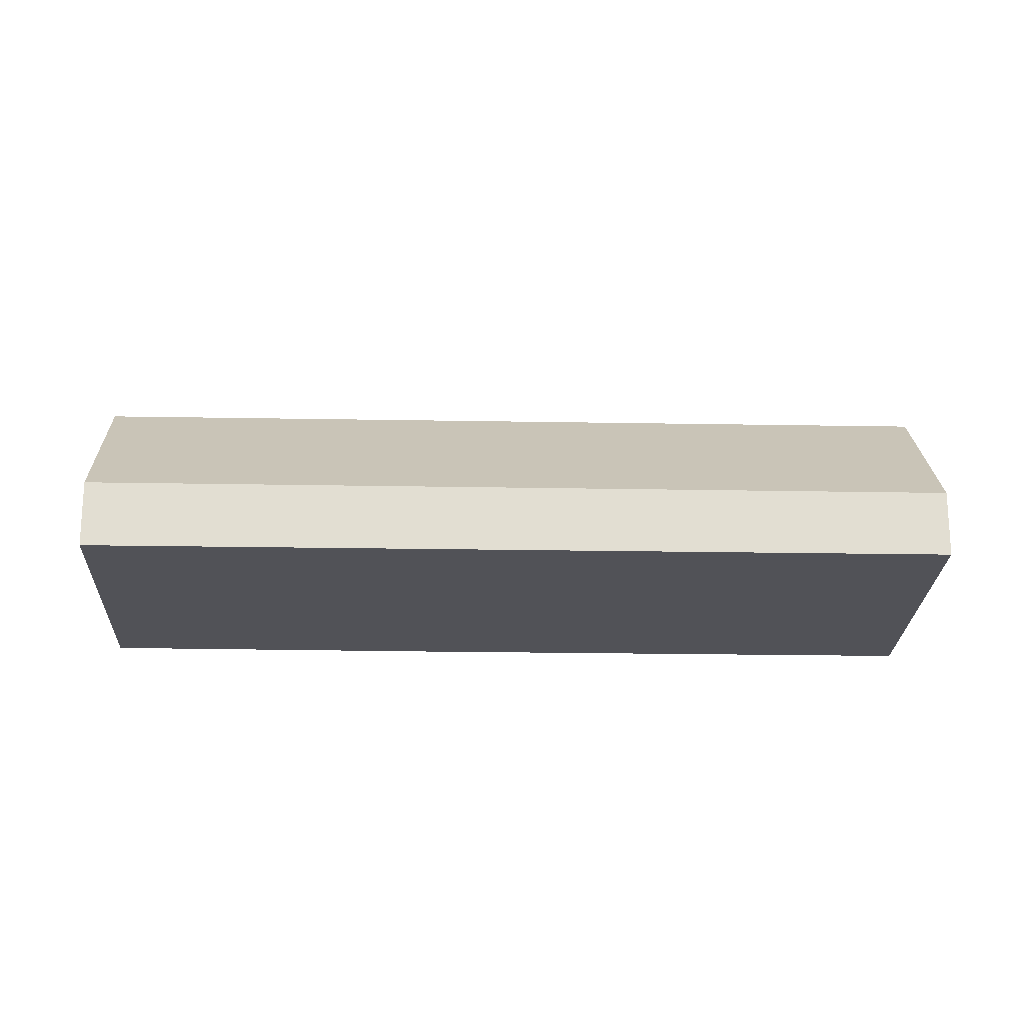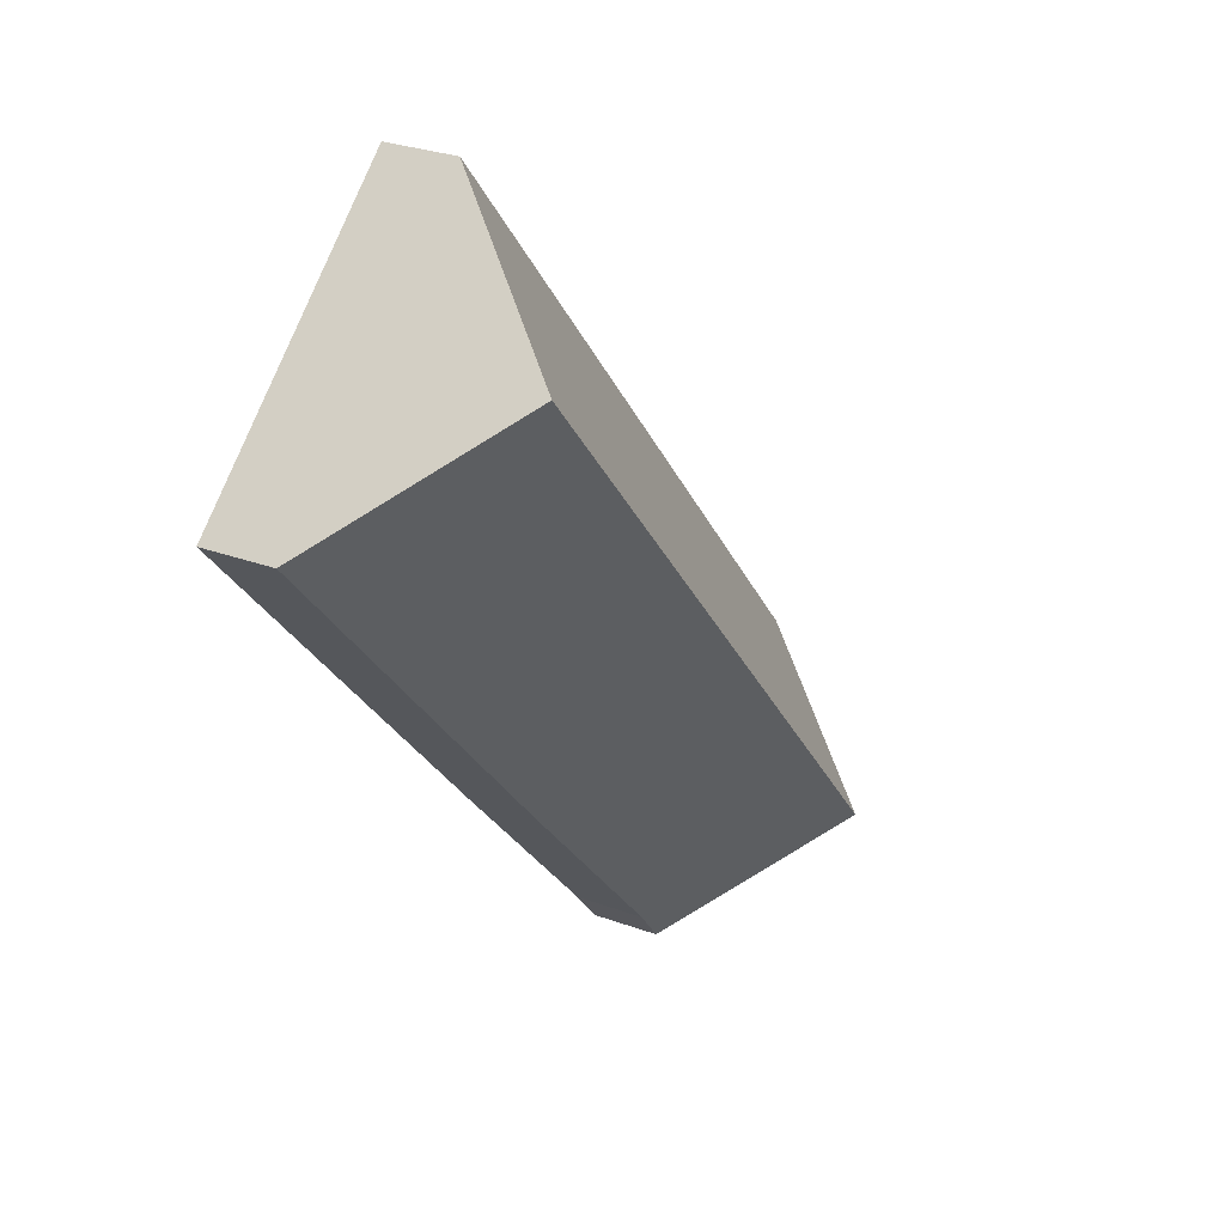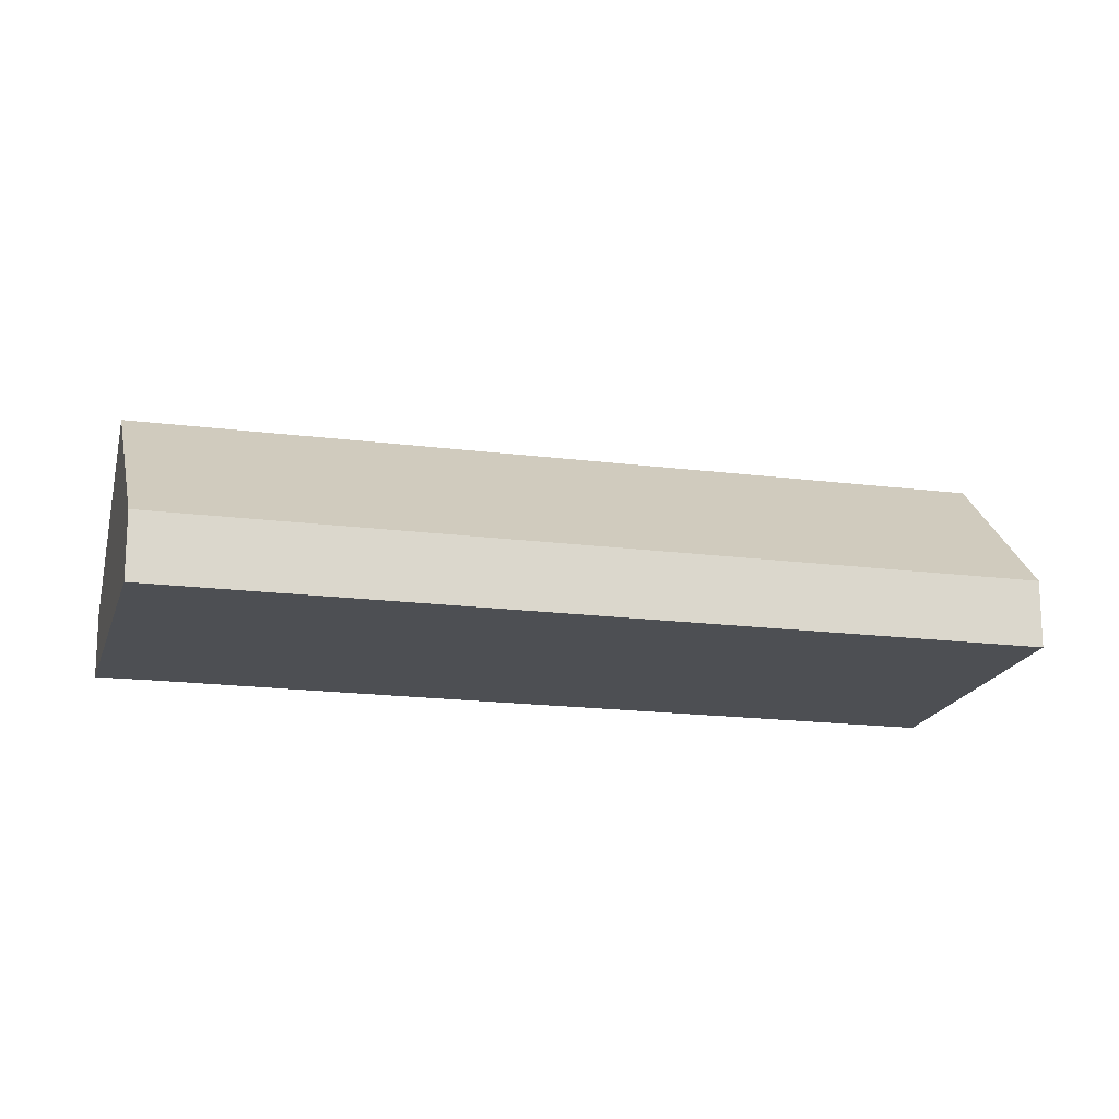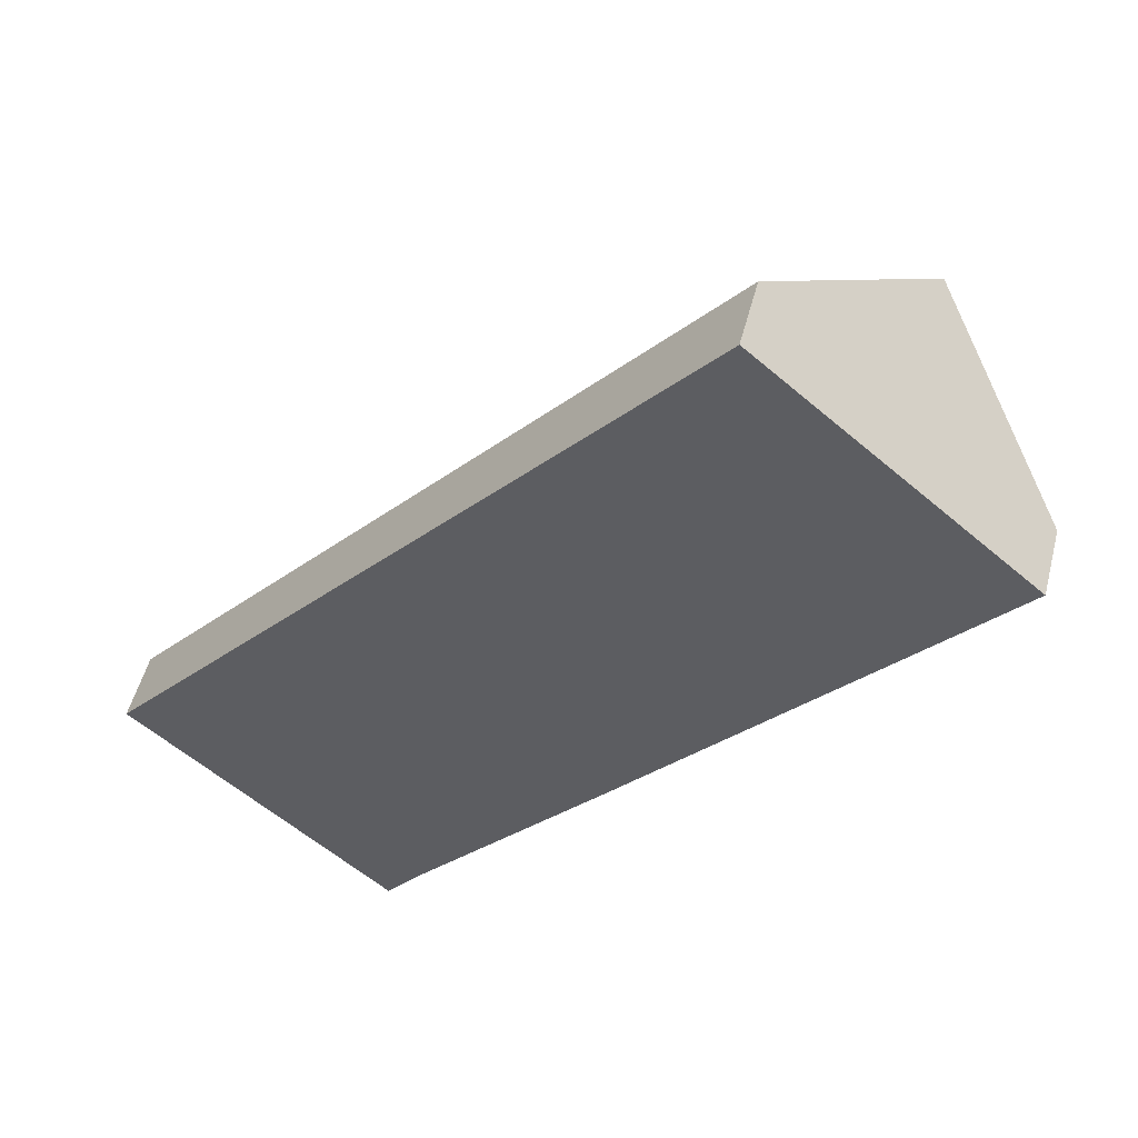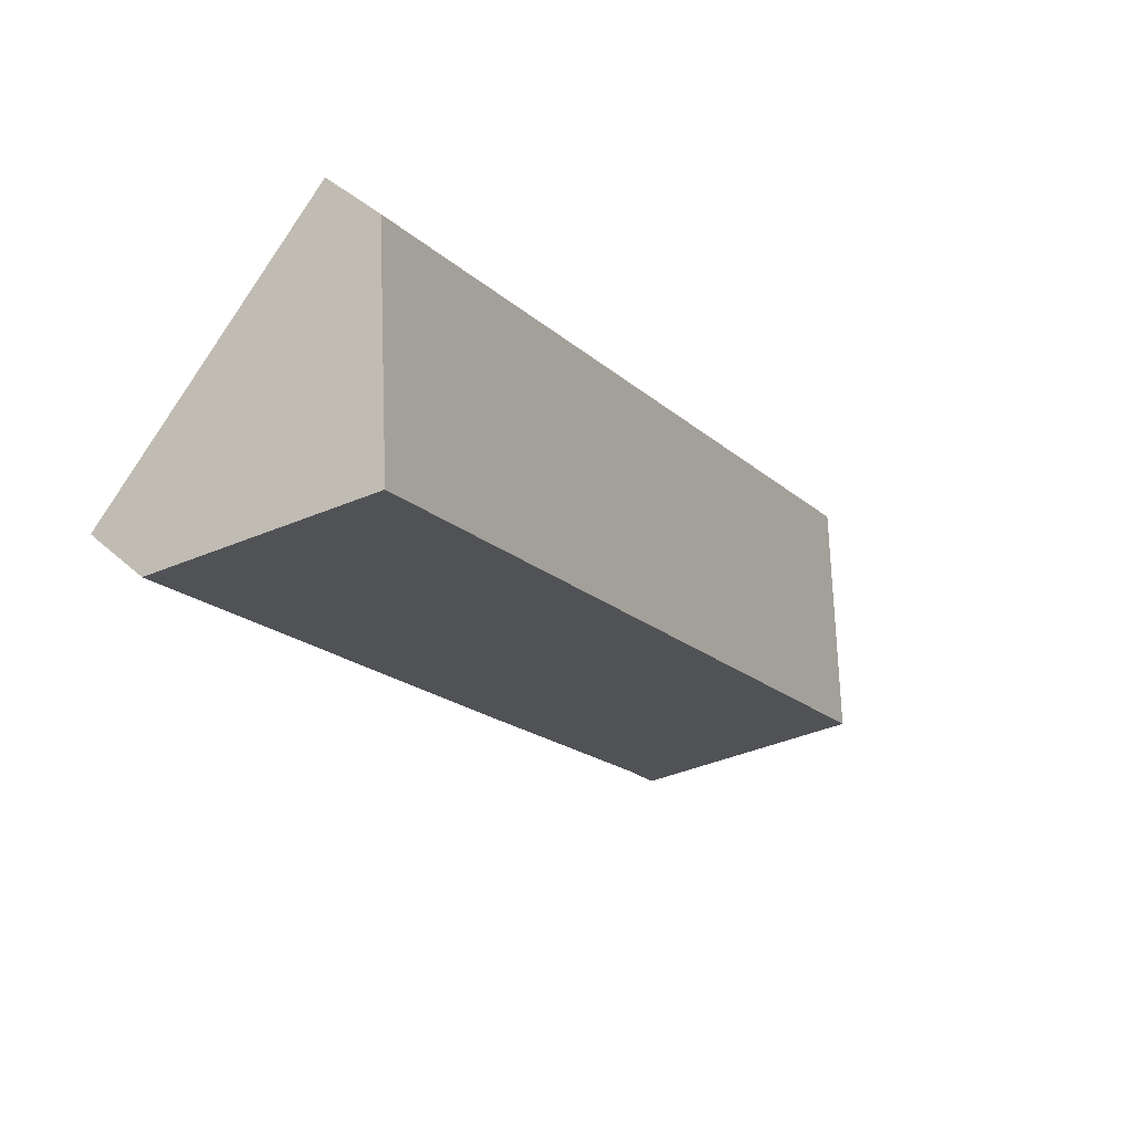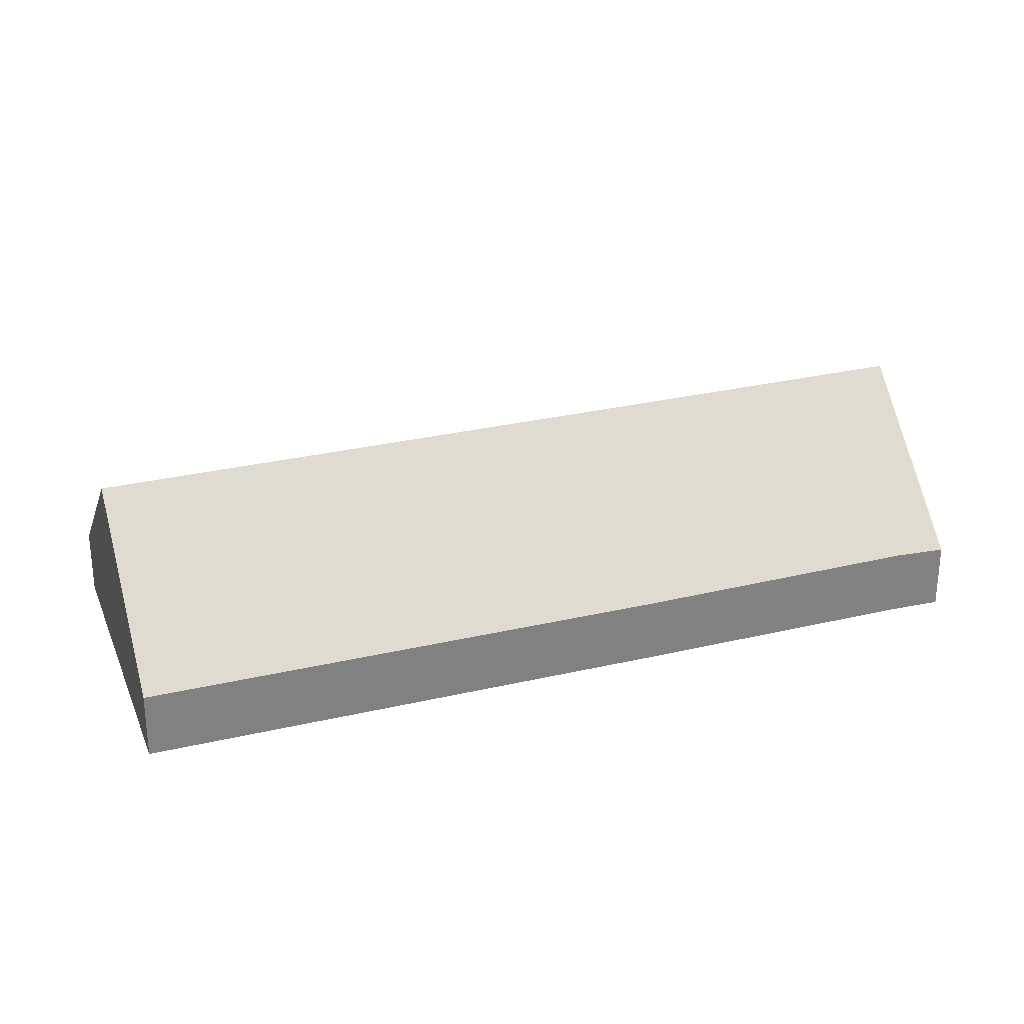
<metadata>
{"format":"obj","ext":"obj","renderer":"f3d","projection":"perspective","resolution":1024,"background":"white","views":[{"elev":-21.5,"azim":-51.2,"up":"+Y"},{"elev":29.1,"azim":118.5,"up":"+Z"},{"elev":-17.8,"azim":-63.5,"up":"+Y"},{"elev":51.4,"azim":14.4,"up":"+Z"},{"elev":43.2,"azim":136.8,"up":"+Z"},{"elev":29.5,"azim":111.6,"up":"+Y"}]}
</metadata>
<code>
v  5.004 0.708 0.422
v  7.336 2.261 5.849
v  8.68 0.71 4.71
v  2.99 0.726 -1.894
v  2.643 0.71 -2.326
v  1.32 2.261 -1.162
v  0 0.713 4.366e-17
v  5.988 0.706 6.992
v  2.643 1.424e-16 -2.326
v  1.32 7.115e-17 -1.162
v  0 0 0
v  5.988 -4.281e-16 6.992
v  7.336 -3.581e-16 5.849
v  8.68 -2.884e-16 4.71
v  2.99 1.16e-16 -1.894
v  5.004 -2.584e-17 0.422
g defaultobject
f 1 2 3
f 2 1 4
f 2 4 5
f 2 5 6
f 7 2 6
f 2 7 8
f 9 6 5
f 6 9 10
f 6 10 7
f 7 10 11
f 11 8 7
f 8 11 12
f 12 2 8
f 2 12 13
f 2 13 3
f 3 13 14
f 15 5 4
f 5 15 9
f 14 1 3
f 1 14 16
f 1 16 4
f 4 16 15
f 10 12 11
f 12 10 13
f 13 10 9
f 13 9 15
f 13 15 14
f 14 15 16

</code>
